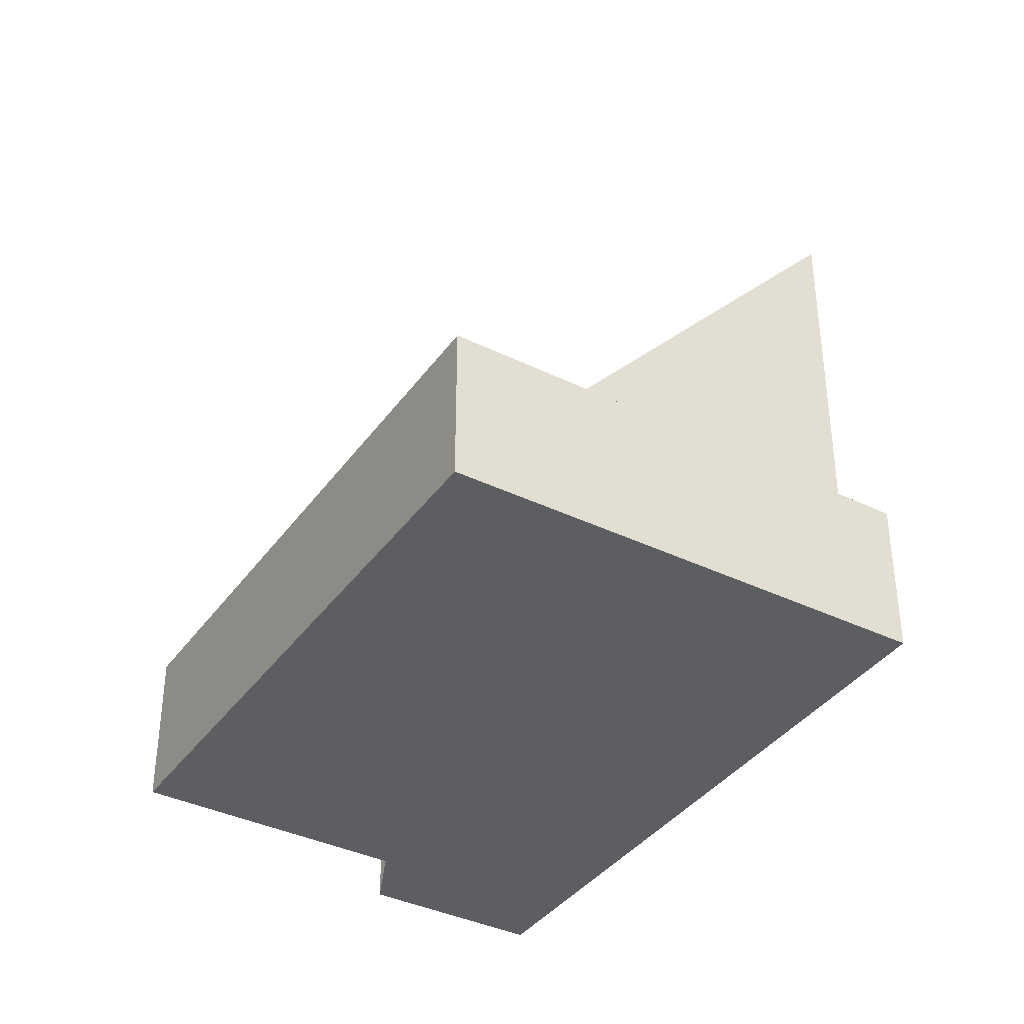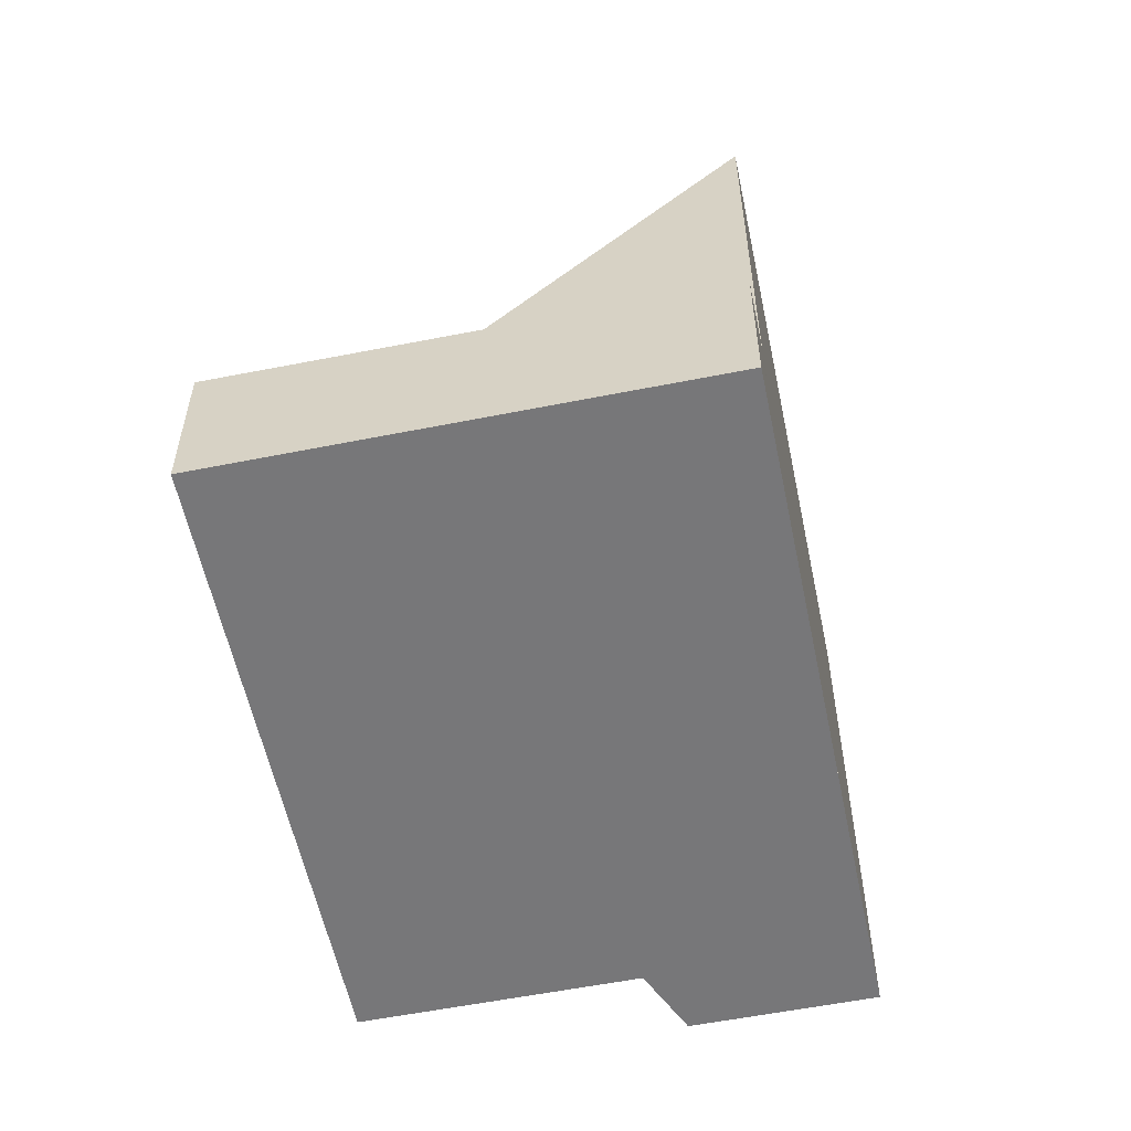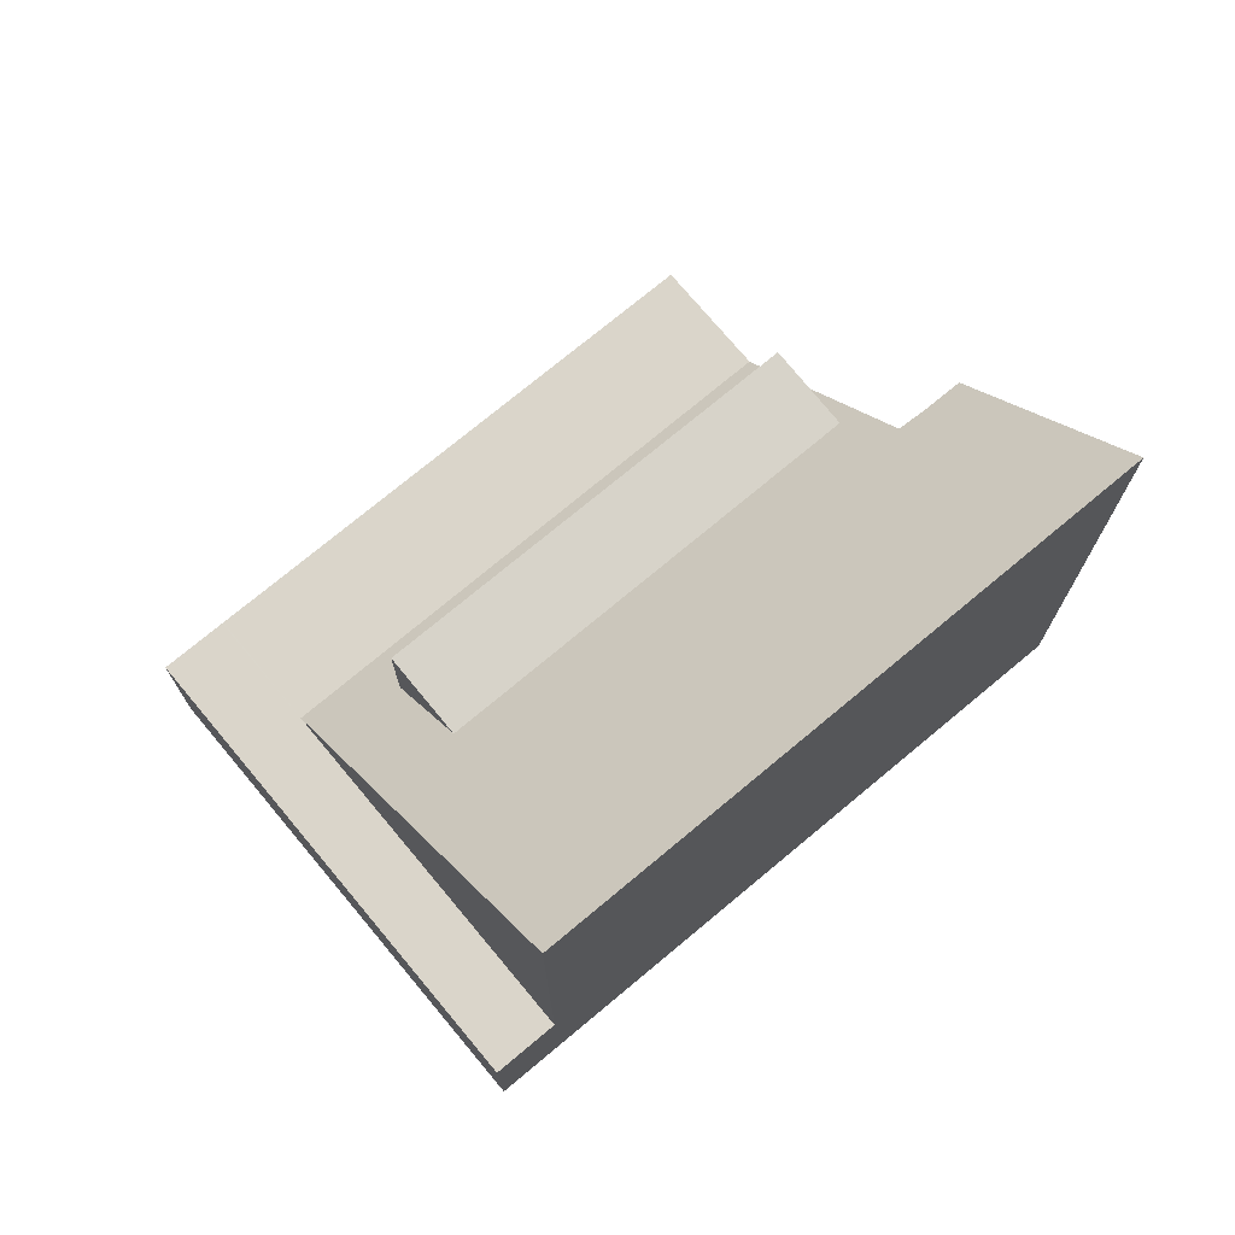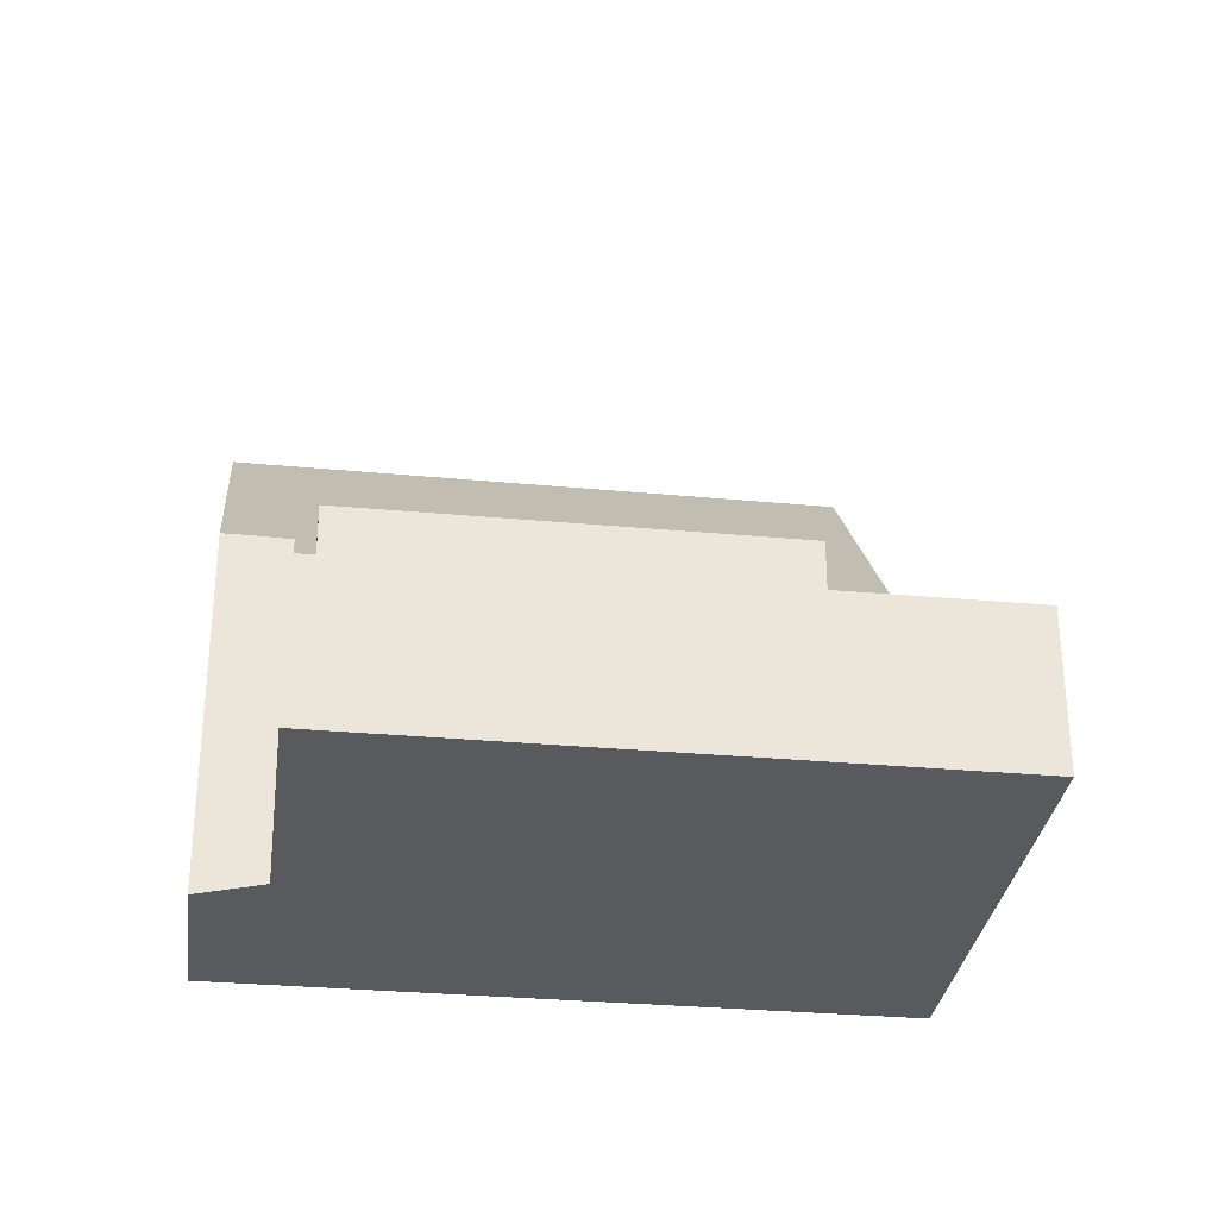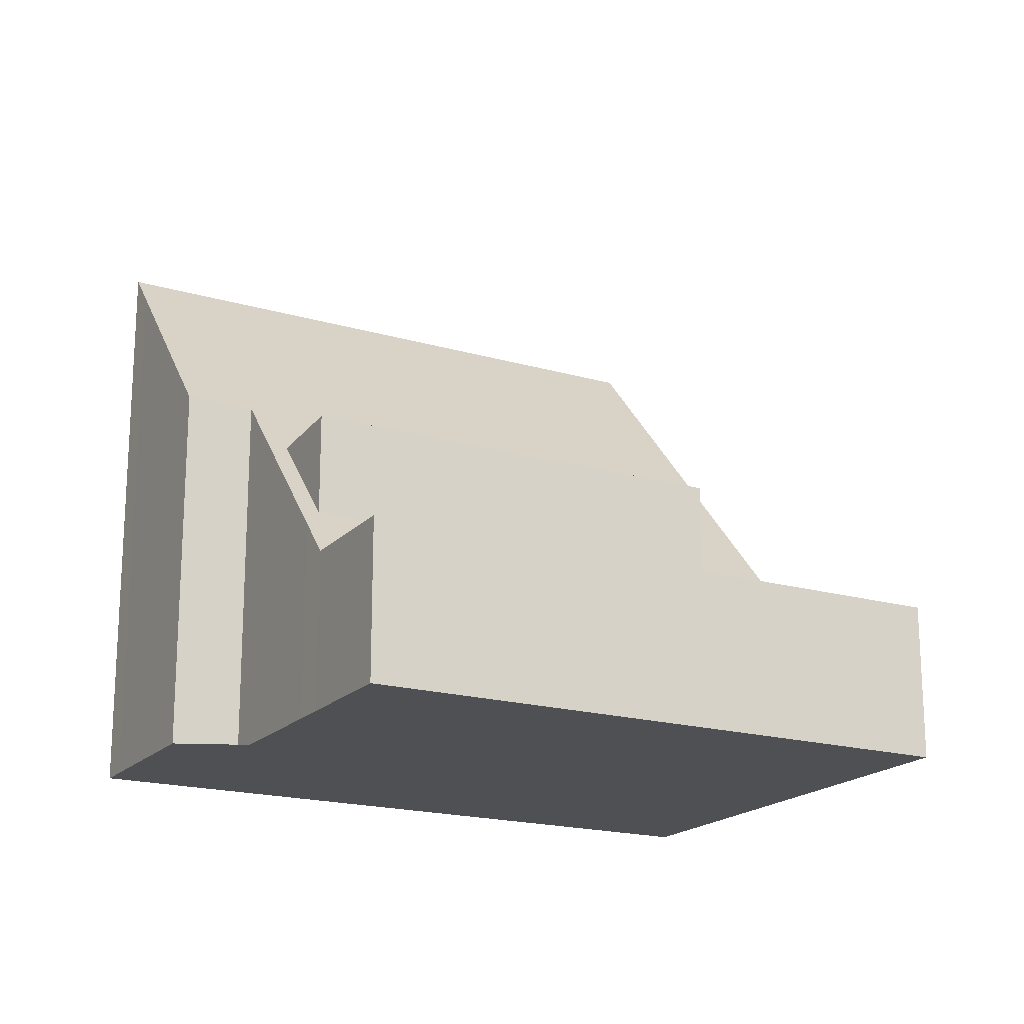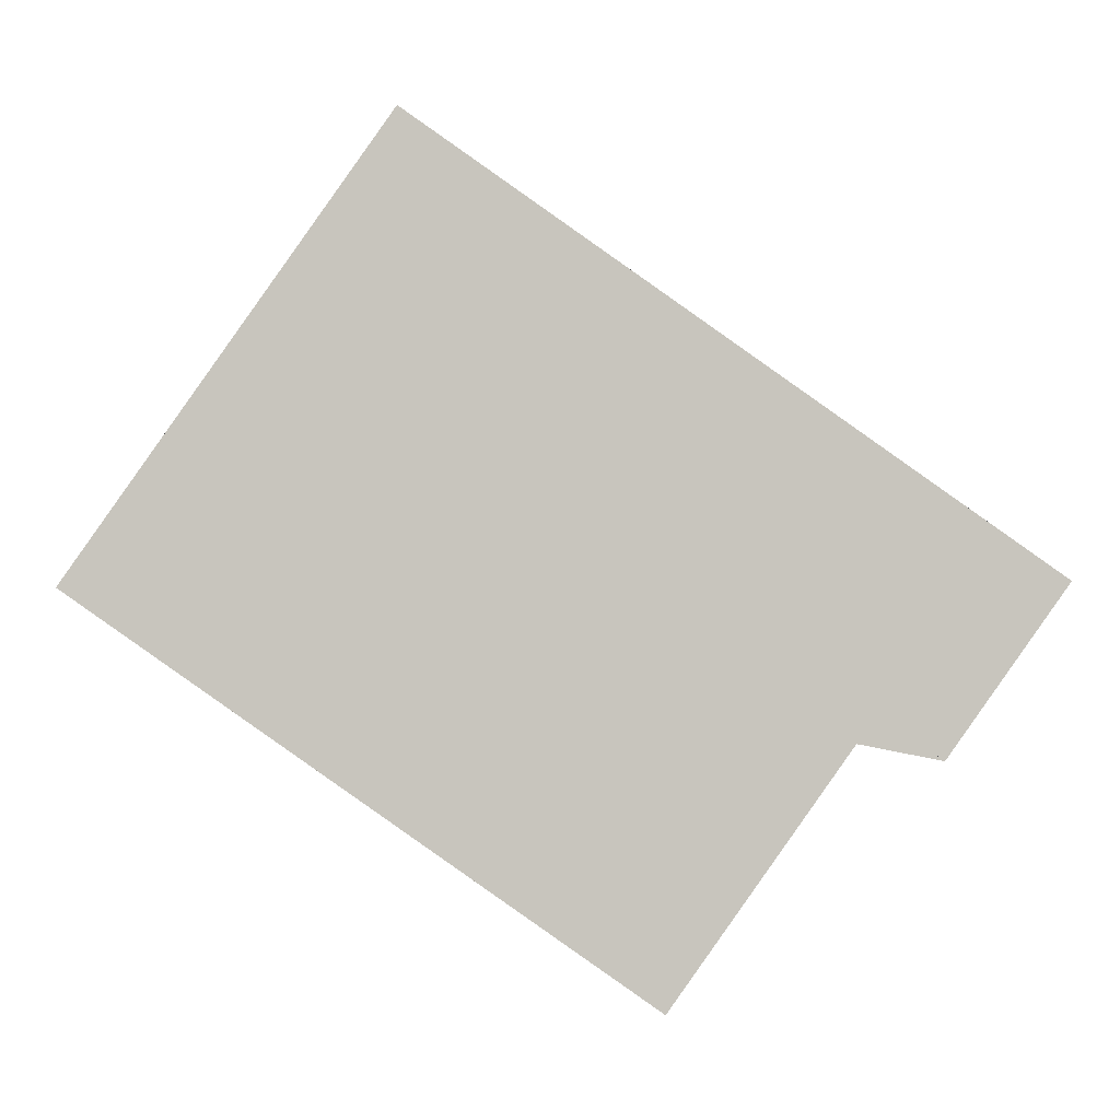
<metadata>
{"format":"obj","ext":"obj","renderer":"f3d","projection":"perspective","resolution":1024,"background":"white","views":[{"elev":-38.0,"azim":93.6,"up":"+Z"},{"elev":-57.2,"azim":136.9,"up":"+Z"},{"elev":74.1,"azim":175.3,"up":"+Z"},{"elev":-31.2,"azim":27.7,"up":"+Z"},{"elev":-18.8,"azim":6.4,"up":"+Z"},{"elev":0.1,"azim":179.1,"up":"+Y"}]}
</metadata>
<code>
v -2174 -1889 6.375
v -2175 -1889 6.384
v -2177 -1887 9.938
v -2167 -1880 2.703
v -2162 -1887 2.74
v -2171 -1893 2.734
v -2172 -1891 2.725
v -2174 -1889 5.379
v -2177 -1887 9.352
v -2177 -1887 9.923
v -2164 -1885 2.731
v -2172 -1891 2.725
v -2168 -1881 9.902
v -2165 -1886 2.731
v -2168 -1881 2.703
v -2174 -1889 5.379
v -2168 -1881 5.078
v -2166 -1884 5.373
v -2167 -1885 5.374
v -2167 -1880 2.706
v -2168 -1881 5.116
v -2168 -1881 2.705
v -2168 -1881 9.321
v -2167 -1880 2.703
v -2168 -1881 5.079
v -2168 -1881 2.703
v -2168 -1881 9.891
v -2168 -1880 2.703
v -2168 -1880 2.703
v -2163 -1887 2.74
v -2164 -1886 2.731
v -2168 -1881 2.705
v -2173 -1891 3.375
v -2165 -1885 3.347
v -2164 -1885 2.729
v -2164 -1885 2.729
v -2165 -1885 2.728
v -2172 -1891 2.725
v -2174 -1889 5.379
v -2176 -1886 9.348
v -2173 -1891 3.374
v -2176 -1886 9.919
v -2176 -1886 9.933
v -2174 -1889 5.379
v -2173 -1891 3.72
v -2172 -1891 2.725
v -2171 -1893 2.734
v -2173 -1891 5.486
v -2173 -1891 3.375
v -2174 -1889 5.379
v -2172 -1891 2.725
v -2171 -1893 2.734
v -2172 -1891 2.725
v -2176 -1887 9.349
v -2176 -1886 9.92
v -2176 -1886 9.934
v -2168 -1881 2.703
v -2168 -1881 2.703
v -2163 -1888 2.74
v -2165 -1886 2.731
v -2165 -1885 2.728
v -2168 -1881 2.705
v -2163 -1888 2.74
v -2165 -1886 2.731
v -2165 -1886 2.731
v -2168 -1881 9.321
v -2166 -1884 5.373
v -2165 -1885 3.347
v -2168 -1881 9.892
v -2168 -1881 9.902
v -2165 -1886 2.731
v -2166 -1884 5.373
v -2168 -1881 9.321
v -2165 -1885 3.347
v -2168 -1881 9.891
v -2168 -1881 9.902
v -2168 -1881 2.703
v -2168 -1881 2.703
v -2165 -1886 2.731
v -2163 -1888 2.74
v -2168 -1881 2.705
v -2165 -1885 2.728
v -2165 -1885 3.693
v -2165 -1885 3.693
v -2165 -1885 2.727
v -2165 -1885 2.727
v -2165 -1885 2.727
v -2173 -1891 5.486
v -2173 -1891 3.721
v -2173 -1891 3.72
v -2173 -1891 3.721
v -2173 -1891 5.486
v -2173 -1891 3.72
v -2165 -1885 3.693
v -2166 -1886 5.482
v -2166 -1886 3.697
v -2164 -1884 2.728
v -2165 -1885 2.727
v -2165 -1885 2.728
v -2165 -1885 2.727
v -2168 -1881 2.703
v -2168 -1881 2.703
v -2163 -1888 2.74
v -2164 -1886 2.731
v -2168 -1881 2.705
v -2175 -1889 6.379
v -2176 -1887 9.35
v -2177 -1886 9.921
v -2177 -1886 9.936
v -2166 -1886 5.482
v -2166 -1887 2.73
v -2166 -1886 5.482
v -2167 -1885 5.374
v -2166 -1886 3.697
v -2167 -1885 5.374
v -2166 -1886 3.697
v -2165 -1888 2.739
v -2166 -1887 2.73
v -2169 -1882 9.325
v -2166 -1886 3.351
v -2170 -1881 9.896
v -2170 -1881 9.907
v -2175 -1889 6.383
v -2177 -1887 9.352
v -2177 -1887 9.923
v -2177 -1887 9.938
v -2166 -1883 6.309
v -2166 -1883 6.309
v -2166 -1883 2.717
v -2166 -1883 2.717
v -2166 -1883 2.717
v -2166 -1883 2.717
v -2174 -1889 6.341
v -2174 -1889 6.341
v -2168 -1884 6.314
v -2166 -1883 2.717
v -2166 -1883 2.717
v -2166 -1883 5.312
v -2166 -1883 6.309
v -2174 -1889 6.34
v -2163 -1888 2.74
v -2163 -1888 2.74
v -2163 -1887 2.74
v -2163 -1887 2.74
v -2171 -1893 2.734
v -2171 -1893 2.733
v -2163 -1888 2.74
v -2165 -1888 2.739
v -2162 -1887 2.74
v -2171 -1893 2.733
v -2175 -1889 6.379
v -2174 -1889 6.375
v -2174 -1889 0
v -2175 -1889 8.882e-16
v -2177 -1887 9.352
v -2175 -1889 6.384
v -2175 -1889 0
v -2177 -1887 0
v -2177 -1887 9.938
v -2177 -1887 9.938
v -2177 -1887 0
v -2177 -1887 1.776e-15
v -2167 -1880 2.703
v -2167 -1880 2.703
v -2167 -1880 0
v -2167 -1880 0
v -2163 -1887 2.74
v -2162 -1887 2.74
v -2162 -1887 0
v -2163 -1887 4.441e-16
v -2171 -1893 2.733
v -2171 -1893 2.734
v -2171 -1893 0
v -2171 -1893 0
v -2173 -1891 3.375
v -2172 -1891 2.725
v -2172 -1891 0
v -2173 -1891 0
v -2174 -1889 6.341
v -2174 -1889 5.379
v -2174 -1889 8.882e-16
v -2174 -1889 -8.882e-16
v -2177 -1887 9.923
v -2177 -1887 9.352
v -2177 -1887 0
v -2177 -1887 1.776e-15
v -2177 -1887 9.938
v -2177 -1887 9.923
v -2177 -1887 1.776e-15
v -2177 -1887 0
v -2162 -1887 2.74
v -2164 -1885 2.731
v -2164 -1885 0
v -2162 -1887 4.441e-16
v -2166 -1883 2.717
v -2167 -1880 2.706
v -2167 -1880 0
v -2166 -1883 0
v -2167 -1880 2.706
v -2167 -1880 2.703
v -2167 -1880 0
v -2167 -1880 0
v -2167 -1880 2.703
v -2168 -1880 2.703
v -2168 -1880 0
v -2167 -1880 0
v -2163 -1888 2.74
v -2163 -1887 2.74
v -2163 -1887 4.441e-16
v -2163 -1888 0
v -2173 -1891 3.721
v -2173 -1891 3.375
v -2173 -1891 0
v -2173 -1891 4.441e-16
v -2164 -1885 2.731
v -2164 -1885 2.729
v -2164 -1885 -4.441e-16
v -2164 -1885 0
v -2170 -1881 9.907
v -2176 -1886 9.933
v -2176 -1886 0
v -2170 -1881 0
v -2171 -1893 2.734
v -2171 -1893 2.734
v -2171 -1893 0
v -2171 -1893 0
v -2171 -1893 2.734
v -2171 -1893 2.734
v -2171 -1893 0
v -2171 -1893 0
v -2176 -1886 9.933
v -2176 -1886 9.934
v -2176 -1886 0
v -2176 -1886 0
v -2168 -1881 2.703
v -2168 -1881 2.703
v -2168 -1881 0
v -2168 -1881 0
v -2163 -1888 2.74
v -2163 -1888 2.74
v -2163 -1888 0
v -2163 -1888 0
v -2165 -1888 2.739
v -2163 -1888 2.74
v -2163 -1888 0
v -2165 -1888 0
v -2168 -1881 9.902
v -2168 -1881 9.902
v -2168 -1881 1.776e-15
v -2168 -1881 0
v -2168 -1881 2.703
v -2168 -1881 2.703
v -2168 -1881 0
v -2168 -1881 0
v -2163 -1888 2.74
v -2163 -1888 2.74
v -2163 -1888 0
v -2163 -1888 0
v -2174 -1889 5.379
v -2173 -1891 3.721
v -2173 -1891 4.441e-16
v -2174 -1889 8.882e-16
v -2164 -1885 2.729
v -2164 -1884 2.728
v -2164 -1884 -4.441e-16
v -2164 -1885 -4.441e-16
v -2168 -1880 2.703
v -2168 -1881 2.703
v -2168 -1881 0
v -2168 -1880 0
v -2163 -1888 2.74
v -2163 -1888 2.74
v -2163 -1888 0
v -2163 -1888 0
v -2175 -1889 6.383
v -2175 -1889 6.379
v -2175 -1889 8.882e-16
v -2175 -1889 0
v -2176 -1886 9.934
v -2177 -1886 9.936
v -2177 -1886 0
v -2176 -1886 0
v -2171 -1893 2.734
v -2165 -1888 2.739
v -2165 -1888 0
v -2171 -1893 0
v -2168 -1881 9.902
v -2170 -1881 9.907
v -2170 -1881 0
v -2168 -1881 1.776e-15
v -2175 -1889 6.384
v -2175 -1889 6.383
v -2175 -1889 0
v -2175 -1889 0
v -2177 -1886 9.936
v -2177 -1887 9.938
v -2177 -1887 1.776e-15
v -2177 -1886 0
v -2174 -1889 6.375
v -2174 -1889 6.341
v -2174 -1889 -8.882e-16
v -2174 -1889 0
v -2164 -1884 2.728
v -2166 -1883 2.717
v -2166 -1883 0
v -2164 -1884 -4.441e-16
v -2162 -1887 2.74
v -2162 -1887 2.74
v -2162 -1887 4.441e-16
v -2162 -1887 0
v -2172 -1891 2.725
v -2171 -1893 2.733
v -2171 -1893 0
v -2172 -1891 0
v -2167 -1880 0
v -2162 -1887 0
v -2171 -1893 0
v -2174 -1889 0
v -2175 -1889 0
v -2177 -1887 0
f 29 4 24 28
f 26 15 17 25
f 135 119 66 128
f 120 68 65 118
f 121 69 66 119
f 122 70 69 121
f 144 31 11 149
f 93 16 92
f 96 19 95
f 25 17 13 27
f 136 97 87 132
f 138 18 94 98 137
f 139 18 138
f 28 24 20 32
f 25 21 22 26
f 27 23 21 25
f 150 12 51 146
f 114 84 68 120
f 35 11 31 36
f 34 14 37
f 133 54 40 140
f 49 41 38 53
f 55 42 40 54
f 56 43 42 55
f 102 29 28 101
f 143 104 31 144
f 132 87 100 131
f 101 28 32 105
f 90 41 49 89
f 99 36 31 104
f 89 49 33 91
f 146 51 46 145
f 134 1 106 107 54 133
f 53 7 33 49
f 108 55 54 107
f 109 56 55 108
f 147 64 79 142
f 145 46 111 148
f 110 48 45 116
f 128 66 73 127
f 71 65 68 74
f 73 66 69 75
f 75 69 70 76
f 83 74 68 84
f 77 58 57 78
f 142 79 60 141
f 130 85 86 129
f 78 57 62 81
f 82 61 60 79
f 84 67 72 83
f 85 61 82 86
f 100 87 36 99
f 89 50 39 90
f 91 8 50 89
f 97 35 36 87
f 94 34 37 98
f 115 67 84 114
f 99 61 85 100
f 101 57 58 102
f 141 60 104 143
f 131 100 85 130
f 105 62 57 101
f 104 60 61 99
f 124 107 106 123
f 125 108 107 124
f 126 109 108 125
f 112 88 44 113
f 148 111 64 147
f 140 40 119 135
f 118 38 41 120
f 119 40 42 121
f 121 42 43 122
f 120 41 90 114
f 123 2 9 124
f 124 9 10 125
f 125 10 3 126
f 127 72 67 128
f 129 81 62 130
f 131 105 32 132
f 133 50 8 134
f 128 67 115 135
f 132 32 20 136
f 137 22 21 138
f 138 21 23 139
f 130 62 105 131
f 135 115 39 140
f 140 39 50 133
f 141 59 80 142
f 143 103 59 141
f 144 30 103 143
f 145 47 52 146
f 142 80 63 147
f 148 117 47 145
f 149 5 30 144
f 147 63 117 148
f 146 52 6 150
f 152 153 154 151
f 156 157 158 155
f 160 161 162 159
f 164 165 166 163
f 168 169 170 167
f 172 173 174 171
f 176 177 178 175
f 180 181 182 179
f 184 185 186 183
f 188 189 190 187
f 192 193 194 191
f 196 197 198 195
f 200 201 202 199
f 204 205 206 203
f 208 209 210 207
f 212 213 214 211
f 216 217 218 215
f 220 221 222 219
f 224 225 226 223
f 228 229 230 227
f 232 233 234 231
f 236 237 238 235
f 240 241 242 239
f 244 245 246 243
f 248 249 250 247
f 252 253 254 251
f 256 257 258 255
f 260 261 262 259
f 264 265 266 263
f 268 269 270 267
f 272 273 274 271
f 276 277 278 275
f 280 281 282 279
f 284 285 286 283
f 288 289 290 287
f 292 293 294 291
f 296 297 298 295
f 300 301 302 299
f 304 305 306 303
f 308 309 310 307
f 312 313 314 311
f 316 317 318 319 320 315

</code>
